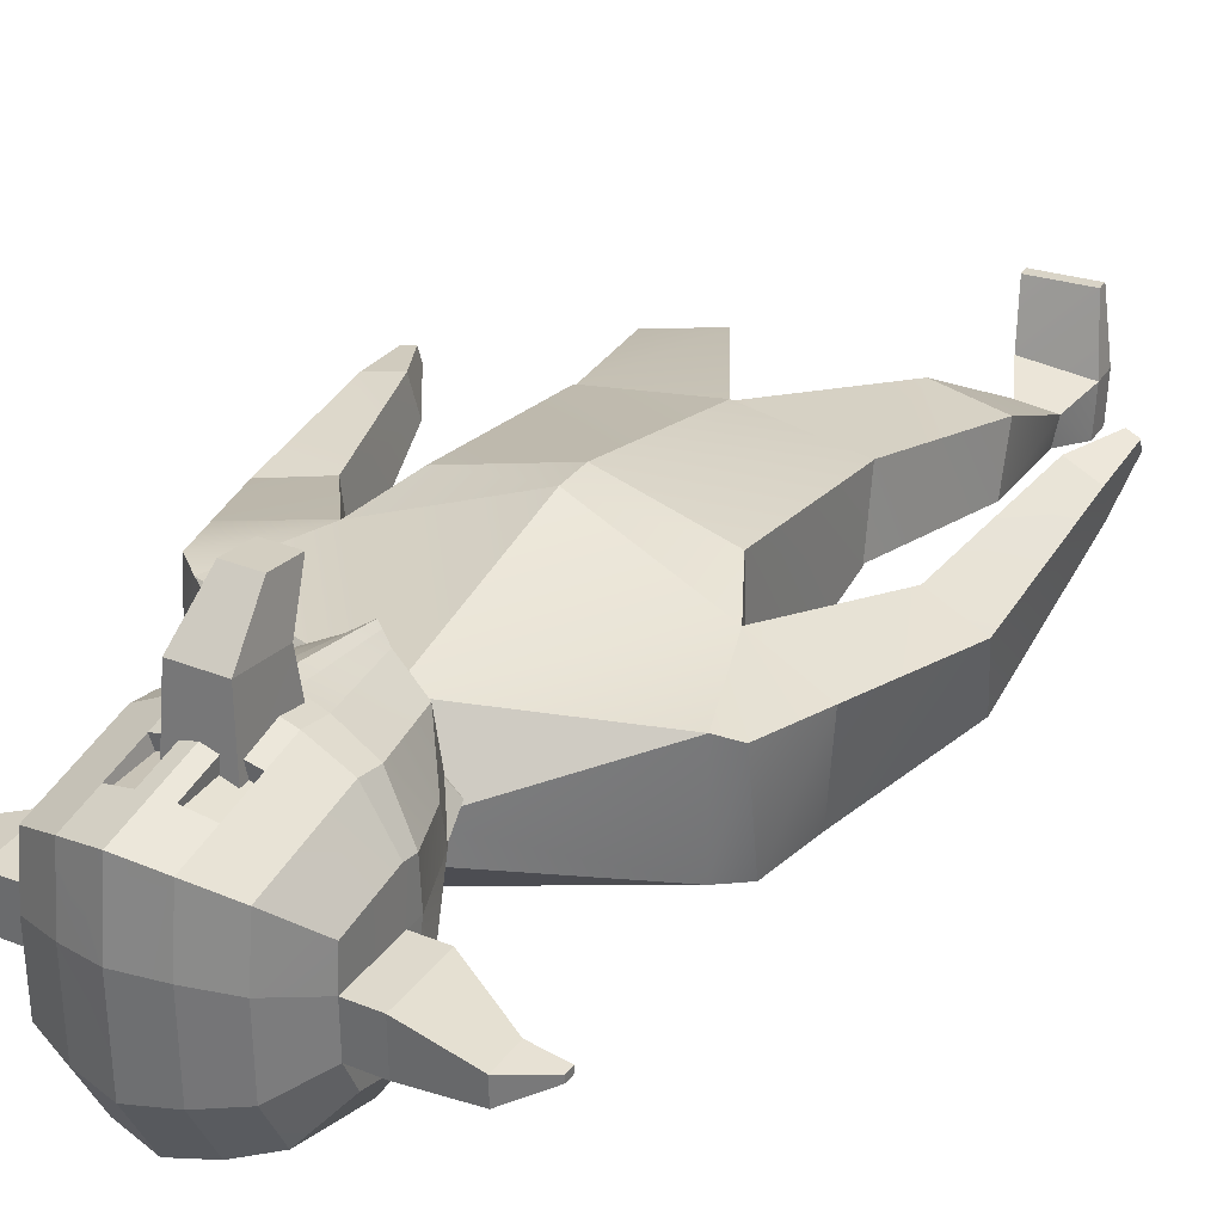
<metadata>
{"format":"obj","ext":"obj","renderer":"f3d","projection":"perspective","resolution":1024,"background":"white","views":[{"elev":31.4,"azim":-150.3,"up":"+Z"}]}
</metadata>
<code>
o Cube.001
v 0.2751 4.64 0.2246
v 0.2751 4.366 0.2246
v 0.2751 4.64 0.4993
v 0.2752 4.365 0.5011
v -0.2892 4.64 0.2246
v -0.2892 4.366 0.2246
v -0.2892 4.64 0.4993
v -0.2892 4.366 0.4993
v -0.007025 4.64 0.5908
v -0.007025 4.366 0.5908
v -0.007025 4.64 0.2246
v -0.007025 4.366 0.2246
f 2 3 1
f 9 8 7
f 8 5 7
f 12 1 11
f 7 11 9
f 4 12 10
f 8 12 6
f 3 11 1
f 6 11 5
f 3 10 9
f 2 4 3
f 9 10 8
f 8 6 5
f 12 2 1
f 7 5 11
f 4 2 12
f 8 10 12
f 3 9 11
f 6 12 11
f 3 4 10
o Cube_Cube.002
v 0.8516 3.227 -0.245
v 0.5404 2.429 -0.3055
v 0.852 3.223 0.276
v 0.5386 2.425 0.3513
v 0.5213 1.622 -0.1191
v 0.5314 1.539 0.2253
v 0.5154 1.627 -0.113
v 0.5266 1.534 0.2209
v 0.6896 0.8798 -0.2282
v 0.7072 0.7929 0.05042
v 0.3594 0.8663 -0.313
v 0.3837 0.7352 0.1107
v 0.3095 0.8026 -0.9883
v 0.3444 0.4734 -0.9043
v 0.5979 0.7736 -1.006
v 0.6436 0.5449 -0.9787
v 0.62 2.728 -0.2674
v 0.6902 2.681 0.2428
v 0.9601 3.171 -0.2419
v 0.9618 3.126 0.2782
v 1.007 2.877 -0.3125
v 1.077 2.818 0.1973
v 1.105 1.57 -0.05
v 1.123 1.622 0.1523
v 1.265 1.604 -0.07326
v 1.284 1.656 0.1291
v 1.213 1.386 0.05613
v 1.22 1.405 0.1303
v 1.272 1.398 0.0476
v 1.279 1.417 0.1218
v 1.011 2.209 0.07794
v 1.282 2.315 0.04304
v 0.9682 2.21 -0.2825
v 1.248 2.254 -0.3151
v 0.2935 0.7847 -1.089
v 0.3181 0.4502 -1.026
v 0.5776 0.7415 -1.135
v 0.6168 0.52 -1.103
v 0.3513 0.1859 -0.9252
v 0.633 0.2146 -0.9913
v 0.3402 0.1755 -0.9783
v 0.6219 0.2042 -1.044
v 0.4263 0.6184 -0.7257
v 0.5919 0.6673 -0.752
v 0.3858 0.8012 -0.7769
v 0.5468 0.7864 -0.784
v 0.1528 3.685 0.02313
v 0.1515 3.687 -0.1244
v 0.2747 3.783 -0.1219
v 0.2998 3.775 0.1306
v 0.2955 3.781 -0.1365
v 0.07757 3.6 0.1262
v 0.07748 3.6 -0.1409
v 0.03076 3.606 0.1468
v 0.07756 3.6 -0.007329
v 0.03076 3.606 -0.1989
v 0.2083 3.786 -0.1142
v 0.2086 3.785 -0.008429
v 0.2752 3.782 0.02556
v -0.4132 3.879 0.2818
v -0.5212 4.545 0.282
v -0.5212 4.104 -0.301
v -0.5212 4.478 -0.2538
v -0.2007 3.966 -0.5703
v -0.3797 4.008 -0.4894
v -0.3797 4.611 -0.4126
v -0.2007 4.667 -0.481
v -0.2717 3.689 0.4517
v -0.09268 3.606 0.525
v -0.2007 4.793 0.5221
v -0.3797 4.719 0.4498
v -0.5219 4.102 -0.09024
v -0.4139 3.849 0.1101
v -0.5219 4.56 0.1145
v -0.5219 4.555 -0.106
v -0.2007 4.82 -0.2048
v -0.2007 4.829 0.2084
v -0.3797 4.742 -0.1752
v -0.3797 4.75 0.1801
v -0.3798 4.002 -0.1495
v -0.2718 3.632 0.1756
v -0.2007 3.959 -0.1749
v -0.0927 3.541 0.2037
v -0.5219 4.235 0.3384
v -0.5219 4.225 -0.3191
v -0.3797 4.22 0.5463
v -0.3797 4.203 -0.5238
v -0.2007 4.193 -0.6103
v -0.524 4.232 0.1197
v -0.524 4.231 -0.1003
v -0.3767 3.998 -0.1438
v -0.3767 3.702 0.1746
v -0.2042 3.957 -0.1669
v -0.2042 3.615 0.2004
v 0.2803 3.917 -0.1219
v 0.2807 3.917 0.0256
v 0.3093 4.02 0.1307
v -0.5217 4.325 0.3221
v -0.5217 4.299 -0.3002
v -0.3797 4.364 0.5183
v -0.3797 4.321 -0.4916
v -0.2007 4.33 -0.5729
v -0.5234 4.327 0.1182
v -0.5234 4.325 -0.1019
v -0.5217 4.194 -0.3144
v -0.2007 4.071 0.6066
v -0.3797 4.099 0.5224
v -0.3797 4.152 -0.5147
v -0.2007 4.133 -0.5998
v -0.5235 4.15 0.1182
v -0.5235 4.197 -0.09762
v -0.5217 4.16 0.3245
v -0.2007 4.38 0.6019
v -0.2007 4.212 0.6343
v -0.1581 4.043 0.2398
v 0.08748 4.043 0.2398
v 0.05346 4.118 0.8279
v 0.05346 4.396 0.8673
v -0.09258 3.997 1.035
v 0.022 4.176 1.06
v 0.022 3.997 1.035
v -0.1581 4.431 0.2398
v 0.08748 4.431 0.2398
v -0.124 4.396 0.8673
v -0.124 4.118 0.8279
v -0.09258 4.176 1.06
v -0.6689 4.561 0.1144
v -0.6689 4.556 -0.106
v -0.6704 4.328 0.1182
v -0.671 4.233 0.1197
v -0.6704 4.325 -0.1019
v -0.671 4.232 -0.1003
v -0.9915 4.588 0.06219
v -0.9915 4.586 -0.05072
v -0.9922 4.469 0.06412
v -0.9925 4.421 0.0649
v -0.9922 4.468 -0.04863
v -0.9925 4.42 -0.04778
v -1.134 4.447 0.02175
v -1.134 4.446 -0.007922
v -1.134 4.416 0.02225
v -1.134 4.403 0.02246
v -1.134 4.415 -0.007374
v -1.134 4.403 -0.007151
v -0.5215 4.435 0.3021
v -0.5215 4.388 -0.277
v -0.2007 4.587 0.562
v -0.3797 4.542 0.4841
v -0.3797 4.466 -0.4521
v -0.2007 4.499 -0.5269
v -0.5227 4.443 0.1163
v -0.5227 4.44 -0.1039
v -0.6697 4.444 0.1163
v -0.6697 4.441 -0.104
v -0.9919 4.529 0.06315
v -0.9919 4.527 -0.04967
v -1.134 4.431 0.022
v -1.134 4.431 -0.007648
v -0.08161 4.689 -0.5082
v -0.04318 3.574 0.554
v -0.08161 3.949 -0.6019
v -0.08161 4.821 0.5508
v -0.08161 4.851 -0.2164
v -0.08161 4.86 0.2195
v -0.08161 3.939 -0.1853
v -0.04319 3.506 0.2148
v -0.08161 4.19 -0.6448
v -0.08161 4.334 -0.6053
v -0.08161 4.126 -0.6335
v -0.08161 4.209 0.6693
v -0.08161 4.386 0.635
v -0.08161 4.061 0.64
v -0.08161 4.604 0.5929
v -0.08161 4.512 -0.5568
v -0.8749 3.203 -0.2485
v -0.5803 2.407 -0.2737
v -0.875 3.21 0.2723
v -0.5726 2.434 0.3772
v -0.01583 3.544 -0.3444
v -0.01584 2.393 -0.4717
v -0.0158 3.505 0.293
v -0.01584 2.393 0.5013
v -0.5648 1.603 -0.1108
v -0.5504 1.521 0.2327
v -0.0169 1.501 -0.2464
v -0.01416 1.48 0.2875
v -0.5601 1.605 -0.1043
v -0.5444 1.514 0.2288
v -0.01724 1.504 -0.2395
v -0.01376 1.478 0.2798
v -0.6923 0.8483 -0.2111
v -0.6864 0.7606 0.06769
v -0.3691 0.8574 -0.3197
v -0.3566 0.7241 0.1071
v -0.3703 -0.03005 -0.4998
v -0.341 -0.0425 -0.1597
v -0.65 -0.04834 -0.4228
v -0.6553 -0.06248 -0.1929
v -0.6503 2.656 -0.1973
v -0.01597 2.564 0.5024
v -0.7185 2.722 0.3133
v -0.01618 2.56 -0.4694
v -0.978 3.093 -0.2675
v -0.9771 3.17 0.2493
v -1.034 2.784 -0.2595
v -1.101 2.866 0.2475
v -1.221 1.577 0.3398
v -1.247 1.682 0.5197
v -1.375 1.616 0.2948
v -1.402 1.72 0.4748
v -1.352 1.436 0.4797
v -1.362 1.475 0.5457
v -1.409 1.45 0.4632
v -1.419 1.489 0.5292
v -1.056 2.235 0.2988
v -1.326 2.325 0.2457
v -1.015 2.148 -0.05168
v -1.284 2.211 -0.1049
v -0.3637 -0.1547 -0.5069
v -0.3326 -0.1674 -0.1648
v -0.6422 -0.1761 -0.426
v -0.6468 -0.187 -0.1971
v -0.3121 -0.1234 0.1158
v -0.6021 -0.1432 0.1226
v -0.3087 -0.1785 0.1136
v -0.5988 -0.1983 0.1204
v -0.4299 0.147 -0.2238
v -0.6034 0.1409 -0.2422
v -0.4306 0.1763 -0.4151
v -0.5854 0.1616 -0.3705
v -0.1849 3.684 0.02313
v -0.01604 3.611 0.1674
v -0.1848 3.685 -0.1244
v -0.01605 3.691 -0.1884
v -0.01634 3.788 -0.186
v -0.3318 3.775 -0.1365
v -0.01584 3.787 -0.2525
v -0.1095 3.599 0.1263
v -0.1094 3.599 -0.1409
v -0.01595 3.612 -0.2569
v -0.06275 3.605 0.1469
v -0.1094 3.599 -0.007323
v -0.06268 3.605 -0.1989
v -0.01584 3.787 0.1778
v -0.2413 3.784 -0.1142
v -0.2412 3.785 -0.008432
v -0.01624 3.789 -0.1602
v -0.01584 3.787 0.1718
v -0.3078 3.781 -0.1219
v -0.3077 3.781 0.02556
v -0.3318 3.775 0.1306
v 0.3815 3.879 0.2818
v 0.4895 4.545 0.282
v 0.4895 4.104 -0.301
v 0.4895 4.478 -0.2538
v -0.01584 3.556 0.5699
v -0.01584 4.837 0.5666
v -0.01584 3.94 -0.6193
v -0.01584 4.701 -0.5233
v 0.169 3.966 -0.5703
v 0.348 4.008 -0.4894
v 0.348 4.611 -0.4126
v 0.169 4.667 -0.481
v 0.24 3.689 0.4517
v 0.061 3.606 0.525
v 0.169 4.793 0.5221
v 0.348 4.719 0.4498
v 0.4902 4.102 -0.09024
v 0.3822 3.849 0.1101
v 0.4902 4.56 0.1145
v 0.4902 4.555 -0.106
v -0.01584 3.486 0.221
v -0.01584 3.928 -0.191
v -0.01584 4.868 -0.2228
v -0.01584 4.878 0.2257
v 0.169 4.82 -0.2048
v 0.169 4.829 0.2084
v 0.348 4.742 -0.1752
v 0.348 4.75 0.1801
v 0.3481 4.002 -0.1495
v 0.2401 3.632 0.1756
v 0.169 3.959 -0.1749
v 0.06101 3.541 0.2037
v 0.4902 4.235 0.3384
v 0.4902 4.225 -0.3191
v -0.01584 4.188 -0.6639
v 0.348 4.22 0.5463
v 0.348 4.203 -0.5238
v 0.169 4.193 -0.6103
v 0.4923 4.232 0.1197
v 0.4923 4.231 -0.1003
v 0.345 3.998 -0.1438
v 0.345 3.702 0.1746
v 0.1726 3.957 -0.1669
v 0.1726 3.615 0.2004
v -0.3129 3.917 -0.1219
v -0.3128 3.917 0.02559
v -0.01584 3.924 -0.186
v -0.3412 4.02 0.1307
v -0.01584 4.032 0.1719
v -0.01584 4.032 0.1779
v 0.49 4.325 0.3221
v 0.49 4.299 -0.3002
v -0.01584 4.336 -0.6232
v 0.348 4.364 0.5183
v 0.348 4.321 -0.4916
v 0.169 4.33 -0.5729
v 0.4917 4.327 0.1182
v 0.4917 4.325 -0.1019
v 0.4901 4.194 -0.3144
v -0.01584 4.123 -0.6521
v 0.348 4.099 0.5224
v 0.348 4.152 -0.5147
v 0.169 4.133 -0.5998
v 0.4918 4.15 0.1182
v 0.4918 4.197 -0.09762
v 0.4901 4.16 0.3245
v -0.01584 4.39 0.6533
v -0.01584 4.207 0.6886
v 0.169 4.38 0.6019
v 0.169 4.212 0.6343
v -0.01584 4.055 0.6584
v 0.169 4.071 0.6066
v 0.1264 4.043 0.2398
v -0.1192 4.043 0.2398
v -0.08515 4.118 0.8279
v -0.08515 4.396 0.8673
v 0.06089 4.176 1.06
v -0.05368 3.997 1.035
v 0.1264 4.431 0.2398
v -0.1192 4.431 0.2398
v 0.09235 4.396 0.8673
v 0.09235 4.118 0.8279
v 0.06089 3.997 1.035
v -0.05368 4.176 1.06
v 0.6372 4.561 0.1144
v 0.6372 4.556 -0.106
v 0.6387 4.328 0.1182
v 0.6393 4.233 0.1197
v 0.6387 4.325 -0.1019
v 0.6393 4.232 -0.1003
v 0.9598 4.588 0.06219
v 0.9598 4.586 -0.05072
v 0.9605 4.469 0.06412
v 0.9609 4.421 0.0649
v 0.9605 4.468 -0.04863
v 0.9609 4.42 -0.04778
v 1.102 4.447 0.02175
v 1.102 4.446 -0.007922
v 1.102 4.416 0.02225
v 1.102 4.403 0.02246
v 1.102 4.415 -0.007374
v 1.102 4.403 -0.007151
v 0.4898 4.435 0.3021
v 0.4898 4.388 -0.277
v -0.01584 4.519 -0.5732
v -0.01584 4.613 0.61
v 0.169 4.587 0.562
v 0.348 4.542 0.4841
v 0.348 4.466 -0.4521
v 0.169 4.499 -0.5269
v 0.491 4.443 0.1163
v 0.491 4.44 -0.1039
v 0.638 4.444 0.1163
v 0.638 4.441 -0.104
v 0.9602 4.529 0.06315
v 0.9602 4.527 -0.04967
v 1.102 4.431 0.022
v 1.102 4.431 -0.007648
v 0.04992 4.689 -0.5082
v 0.01149 3.574 0.554
v 0.04992 3.949 -0.6019
v 0.04992 4.821 0.5508
v 0.04992 4.851 -0.2164
v 0.04992 4.86 0.2195
v 0.04993 3.939 -0.1853
v 0.0115 3.506 0.2148
v 0.04992 4.19 -0.6448
v 0.04992 4.334 -0.6053
v 0.04992 4.126 -0.6335
v 0.04992 4.209 0.6693
v 0.04992 4.386 0.635
v 0.04992 4.061 0.64
v 0.04992 4.604 0.5929
v 0.04992 4.512 -0.5568
v -0.01584 4.382 -0.4992
v -0.01584 4.175 -0.4593
v -0.01584 4.181 -0.4262
v -0.01584 4.399 -0.4683
f 13 59 15
f 30 193 212
f 198 20 18
f 16 17 14
f 30 32 15
f 191 29 214
f 192 17 197
f 194 18 16
f 19 23 201
f 17 20 19
f 197 19 201
f 55 28 56
f 20 24 22
f 202 23 24
f 20 21 19
f 25 49 47
f 55 25 26
f 56 27 58
f 57 27 25
f 214 14 192
f 14 30 16
f 16 212 194
f 31 34 33
f 13 33 29
f 15 31 13
f 43 38 44
f 35 40 36
f 43 35 36
f 45 37 35
f 44 37 46
f 39 42 40
f 37 39 35
f 38 41 37
f 36 42 38
f 33 44 46
f 33 45 29
f 29 43 30
f 34 43 44
f 49 48 47
f 50 52 54
f 25 48 26
f 28 49 27
f 52 53 54
f 26 52 28
f 48 51 26
f 48 54 53
f 23 58 57
f 21 56 58
f 23 55 24
f 22 55 56
f 59 61 71
f 191 60 13
f 193 59 244
f 60 247 61
f 59 71 260
f 68 246 65
f 59 64 67
f 59 66 64
f 256 71 62
f 247 69 61
f 71 69 62
f 62 69 70
f 62 70 71
f 70 61 71
f 164 75 158
f 171 368 186
f 160 73 157
f 284 172 178
f 91 73 83
f 176 82 174
f 89 83 82
f 93 72 85
f 95 80 93
f 185 82 159
f 159 83 160
f 75 161 158
f 78 162 161
f 77 94 92
f 92 105 103
f 74 92 84
f 92 85 84
f 78 88 79
f 88 91 89
f 79 175 171
f 175 89 176
f 75 90 78
f 90 86 91
f 173 285 177
f 285 178 177
f 73 163 157
f 115 142 101
f 101 123 122
f 124 101 122
f 99 121 120
f 97 120 117
f 126 119 118
f 98 124 119
f 179 323 181
f 102 117 123
f 105 104 103
f 93 106 95
f 95 105 94
f 93 103 104
f 108 312 109
f 61 310 107
f 256 109 313
f 62 108 109
f 61 108 71
f 102 142 144
f 110 101 96
f 99 114 100
f 97 113 99
f 125 98 126
f 112 96 98
f 179 316 298
f 102 111 97
f 123 74 84
f 173 323 270
f 119 72 80
f 184 81 172
f 118 80 81
f 74 120 77
f 77 121 76
f 72 122 85
f 122 84 85
f 182 118 184
f 183 126 182
f 127 135 128
f 135 129 128
f 137 138 136
f 134 137 136
f 134 130 135
f 128 137 127
f 136 132 130
f 129 131 137
f 129 132 133
f 133 138 131
f 166 149 168
f 139 146 145
f 86 140 139
f 116 166 164
f 102 143 116
f 86 165 163
f 150 155 149
f 167 151 169
f 144 148 150
f 141 148 142
f 139 167 165
f 143 150 149
f 169 152 170
f 153 156 154
f 146 151 145
f 149 170 168
f 150 154 156
f 148 153 154
f 168 152 146
f 169 155 153
f 165 147 141
f 147 169 153
f 163 141 115
f 164 140 87
f 140 168 146
f 157 115 110
f 113 162 114
f 158 113 111
f 125 160 112
f 125 398 159
f 112 157 110
f 180 368 316
f 116 158 111
f 114 186 180
f 330 185 183
f 330 182 331
f 331 184 334
f 334 172 268
f 76 181 173
f 100 180 179
f 100 181 121
f 177 95 94
f 76 177 94
f 286 176 287
f 171 286 271
f 369 174 185
f 287 174 269
f 178 81 95
f 79 186 162
f 159 401 185
f 125 400 399
f 185 400 183
f 243 187 189
f 213 193 189
f 200 198 196
f 195 190 188
f 216 213 189
f 211 191 214
f 192 195 188
f 196 194 190
f 205 199 201
f 199 196 195
f 201 195 197
f 210 239 240
f 200 206 202
f 206 201 202
f 203 200 199
f 231 209 207
f 239 207 241
f 209 240 242
f 207 242 241
f 188 214 192
f 190 211 188
f 190 212 213
f 218 215 217
f 211 215 187
f 187 216 189
f 222 227 228
f 224 219 220
f 227 219 229
f 229 221 230
f 221 228 230
f 224 225 223
f 219 225 221
f 225 222 221
f 222 224 220
f 217 228 218
f 229 217 211
f 213 229 211
f 218 227 213
f 232 233 231
f 234 236 210
f 232 207 208
f 233 210 209
f 236 237 235
f 236 208 210
f 235 232 208
f 232 238 234
f 205 242 203
f 203 240 204
f 239 205 206
f 204 239 206
f 243 261 245
f 245 191 187
f 193 243 189
f 245 247 246
f 260 262 243
f 251 246 255
f 254 250 243
f 243 253 244
f 256 263 262
f 257 247 261
f 247 259 260
f 262 257 261
f 263 258 257
f 260 313 256
f 263 262 258
f 258 261 257
f 375 267 283
f 368 382 397
f 371 265 279
f 383 284 389
f 291 265 282
f 387 278 289
f 289 279 291
f 264 293 281
f 276 295 293
f 396 278 385
f 370 279 278
f 372 267 367
f 373 274 372
f 273 294 272
f 292 306 294
f 266 292 273
f 281 292 280
f 288 274 275
f 288 291 290
f 386 275 382
f 386 289 288
f 290 267 274
f 290 282 283
f 384 285 270
f 389 285 388
f 374 265 366
f 351 320 302
f 328 302 327
f 329 302 296
f 326 300 325
f 325 297 322
f 324 333 335
f 329 299 324
f 323 390 392
f 322 303 328
f 286 271 368
f 305 306 304
f 307 293 295
f 306 295 294
f 293 304 292
f 310 308 309
f 310 260 247
f 308 247 261
f 256 311 263
f 263 309 262
f 262 308 261
f 330 316 334
f 303 351 302
f 302 314 296
f 300 319 318
f 297 318 315
f 299 332 333
f 296 317 299
f 390 316 391
f 303 315 321
f 334 323 285
f 266 328 280
f 384 323 392
f 264 324 276
f 277 395 383
f 276 335 277
f 266 325 322
f 273 326 325
f 264 327 329
f 280 327 281
f 335 393 395
f 333 394 393
f 337 342 336
f 338 343 337
f 340 345 344
f 342 345 336
f 339 342 343
f 345 337 336
f 347 344 339
f 346 338 345
f 338 347 339
f 340 341 346
f 377 358 352
f 348 355 349
f 282 349 283
f 377 321 375
f 352 303 321
f 376 282 374
f 364 359 358
f 378 360 354
f 353 357 351
f 357 350 351
f 378 348 376
f 352 359 353
f 380 361 360
f 365 362 363
f 360 355 354
f 381 358 379
f 359 363 357
f 357 362 356
f 361 379 355
f 364 380 362
f 356 376 350
f 356 380 378
f 350 374 320
f 349 375 283
f 349 379 377
f 330 368 316
f 320 366 314
f 318 373 372
f 318 367 315
f 332 371 370
f 398 332 370
f 317 366 371
f 391 368 397
f 321 367 375
f 319 397 373
f 330 396 369
f 393 330 331
f 395 331 334
f 383 334 268
f 272 392 326
f 301 391 319
f 392 301 326
f 295 388 294
f 272 388 384
f 286 387 386
f 286 382 271
f 369 385 269
f 287 385 387
f 277 389 295
f 397 275 373
f 400 398 401
f 401 370 396
f 332 400 394
f 400 396 394
f 13 60 59
f 30 15 193
f 198 202 20
f 16 18 17
f 30 34 32
f 191 13 29
f 192 14 17
f 194 198 18
f 19 21 23
f 17 18 20
f 197 17 19
f 55 26 28
f 20 202 24
f 202 201 23
f 20 22 21
f 25 27 49
f 55 57 25
f 56 28 27
f 57 58 27
f 214 29 14
f 14 29 30
f 16 30 212
f 31 32 34
f 13 31 33
f 15 32 31
f 43 36 38
f 35 39 40
f 43 45 35
f 45 46 37
f 44 38 37
f 39 41 42
f 37 41 39
f 38 42 41
f 36 40 42
f 33 34 44
f 33 46 45
f 29 45 43
f 34 30 43
f 49 50 48
f 50 28 52
f 25 47 48
f 28 50 49
f 52 51 53
f 26 51 52
f 48 53 51
f 48 50 54
f 23 21 58
f 21 22 56
f 23 57 55
f 22 24 55
f 59 60 61
f 191 246 60
f 193 15 59
f 60 246 247
f 260 244 59
f 71 256 260
f 252 246 68
f 246 60 65
f 65 60 67
f 60 59 67
f 59 244 66
f 247 259 69
f 71 61 69
f 70 69 61
f 164 87 75
f 171 271 368
f 160 83 73
f 284 268 172
f 91 86 73
f 176 89 82
f 89 91 83
f 93 80 72
f 95 81 80
f 185 174 82
f 159 82 83
f 75 78 161
f 78 79 162
f 77 76 94
f 92 94 105
f 74 77 92
f 92 93 85
f 78 90 88
f 88 90 91
f 79 88 175
f 175 88 89
f 75 87 90
f 90 87 86
f 173 270 285
f 285 284 178
f 73 86 163
f 115 141 142
f 101 102 123
f 124 96 101
f 99 100 121
f 97 99 120
f 126 98 119
f 98 96 124
f 179 298 323
f 102 97 117
f 105 106 104
f 93 104 106
f 95 106 105
f 93 92 103
f 108 107 310
f 310 312 108
f 312 313 109
f 61 247 310
f 256 62 109
f 62 71 108
f 61 107 108
f 102 101 142
f 110 115 101
f 99 113 114
f 97 111 113
f 125 112 98
f 112 110 96
f 179 180 316
f 102 116 111
f 123 117 74
f 173 181 323
f 119 124 72
f 184 118 81
f 118 119 80
f 74 117 120
f 77 120 121
f 72 124 122
f 122 123 84
f 182 126 118
f 183 125 126
f 127 134 135
f 135 130 129
f 137 131 138
f 134 127 137
f 134 136 130
f 128 129 137
f 136 138 132
f 129 133 131
f 129 130 132
f 133 132 138
f 166 143 149
f 139 140 146
f 86 87 140
f 116 143 166
f 102 144 143
f 86 139 165
f 150 156 155
f 167 145 151
f 144 142 148
f 141 147 148
f 139 145 167
f 143 144 150
f 169 151 152
f 153 155 156
f 146 152 151
f 149 155 170
f 150 148 154
f 148 147 153
f 168 170 152
f 169 170 155
f 165 167 147
f 147 167 169
f 163 165 141
f 164 166 140
f 140 166 168
f 157 163 115
f 113 161 162
f 158 161 113
f 125 159 160
f 125 399 398
f 112 160 157
f 180 186 368
f 116 164 158
f 114 162 186
f 330 369 185
f 330 183 182
f 331 182 184
f 334 184 172
f 76 121 181
f 100 114 180
f 100 179 181
f 177 178 95
f 76 173 177
f 286 175 176
f 171 175 286
f 369 269 174
f 287 176 174
f 178 172 81
f 79 171 186
f 159 398 401
f 125 183 400
f 185 401 400
f 243 245 187
f 213 212 193
f 200 202 198
f 195 196 190
f 216 218 213
f 211 187 191
f 192 197 195
f 196 198 194
f 205 203 199
f 199 200 196
f 201 199 195
f 210 208 239
f 200 204 206
f 206 205 201
f 203 204 200
f 231 233 209
f 239 208 207
f 209 210 240
f 207 209 242
f 188 211 214
f 190 213 211
f 190 194 212
f 218 216 215
f 211 217 215
f 187 215 216
f 222 220 227
f 224 223 219
f 227 220 219
f 229 219 221
f 221 222 228
f 224 226 225
f 219 223 225
f 225 226 222
f 222 226 224
f 217 230 228
f 229 230 217
f 213 227 229
f 218 228 227
f 232 234 233
f 234 238 236
f 232 231 207
f 233 234 210
f 236 238 237
f 236 235 208
f 235 237 232
f 232 237 238
f 205 241 242
f 203 242 240
f 239 241 205
f 204 240 239
f 243 262 261
f 245 246 191
f 193 244 243
f 245 261 247
f 243 244 260
f 260 256 262
f 245 246 251
f 246 252 255
f 243 245 254
f 245 251 254
f 243 250 253
f 257 259 247
f 262 263 257
f 260 312 313
f 258 262 261
f 375 367 267
f 368 271 382
f 371 366 265
f 383 268 284
f 291 279 265
f 387 385 278
f 289 278 279
f 264 276 293
f 276 277 295
f 396 370 278
f 370 371 279
f 372 274 267
f 373 275 274
f 273 292 294
f 292 304 306
f 266 280 292
f 281 293 292
f 288 290 274
f 288 289 291
f 386 288 275
f 386 387 289
f 290 283 267
f 290 291 282
f 384 388 285
f 389 284 285
f 374 282 265
f 351 350 320
f 328 303 302
f 329 327 302
f 326 301 300
f 325 300 297
f 324 299 333
f 329 296 299
f 323 298 390
f 322 297 303
f 368 369 287
f 369 269 287
f 368 287 286
f 305 307 306
f 307 305 293
f 306 307 295
f 293 305 304
f 309 311 312
f 311 313 312
f 312 310 309
f 310 312 260
f 308 310 247
f 256 313 311
f 263 311 309
f 262 309 308
f 298 323 316
f 323 334 316
f 334 331 330
f 303 353 351
f 302 320 314
f 300 301 319
f 297 300 318
f 299 317 332
f 296 314 317
f 390 298 316
f 303 297 315
f 323 270 285
f 285 284 334
f 284 268 334
f 266 322 328
f 384 270 323
f 264 329 324
f 277 335 395
f 276 324 335
f 266 273 325
f 273 272 326
f 264 281 327
f 280 328 327
f 335 333 393
f 333 332 394
f 337 343 342
f 338 339 343
f 340 346 345
f 342 344 345
f 339 344 342
f 345 338 337
f 347 340 344
f 346 341 338
f 338 341 347
f 340 347 341
f 377 379 358
f 348 354 355
f 282 348 349
f 377 352 321
f 352 353 303
f 376 348 282
f 364 365 359
f 378 380 360
f 353 359 357
f 357 356 350
f 378 354 348
f 352 358 359
f 380 381 361
f 365 364 362
f 360 361 355
f 381 364 358
f 359 365 363
f 357 363 362
f 361 381 379
f 364 381 380
f 356 378 376
f 356 362 380
f 350 376 374
f 349 377 375
f 349 355 379
f 330 369 368
f 320 374 366
f 318 319 373
f 318 372 367
f 332 317 371
f 398 399 332
f 317 314 366
f 391 316 368
f 321 315 367
f 319 391 397
f 330 394 396
f 393 394 330
f 395 393 331
f 383 395 334
f 272 384 392
f 301 390 391
f 392 390 301
f 295 389 388
f 272 294 388
f 286 287 387
f 286 386 382
f 369 396 385
f 287 269 385
f 277 383 389
f 397 382 275
f 400 399 398
f 401 398 370
f 332 399 400
f 400 401 396

</code>
